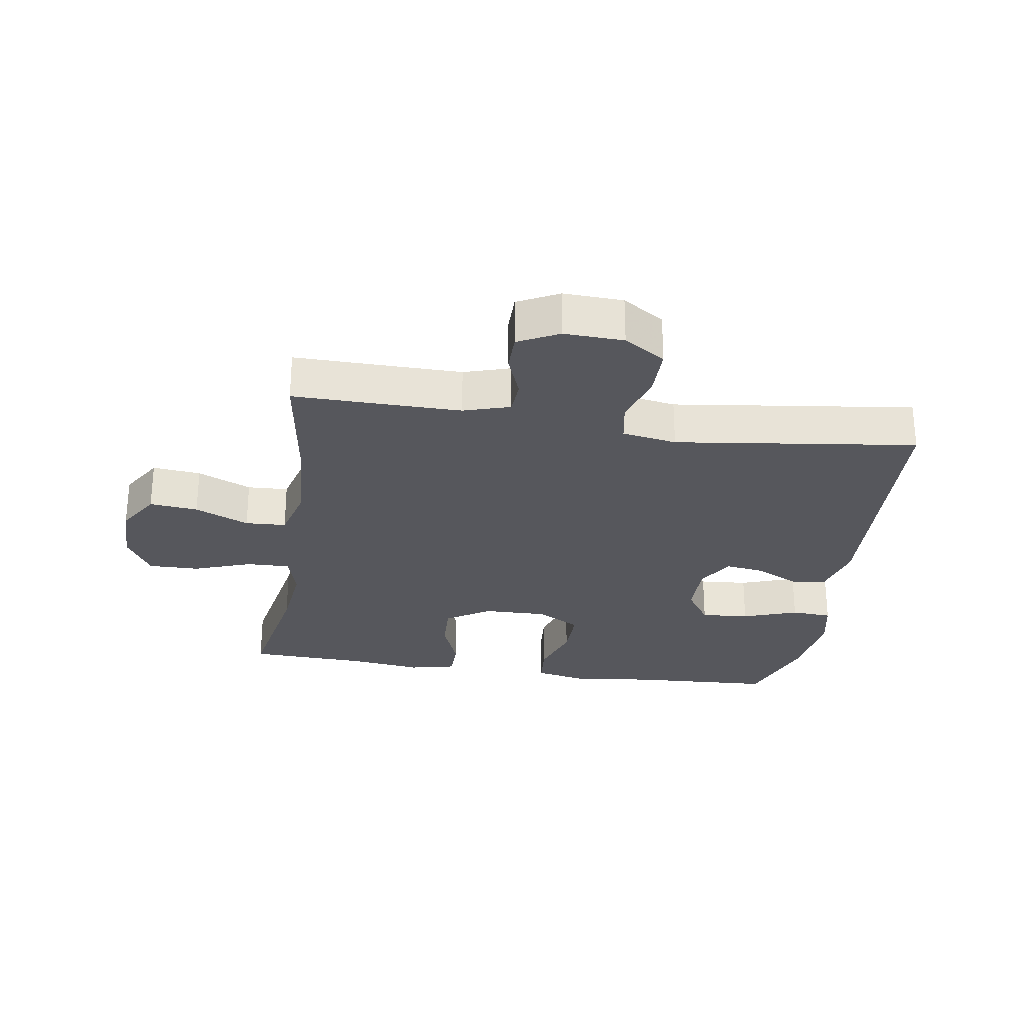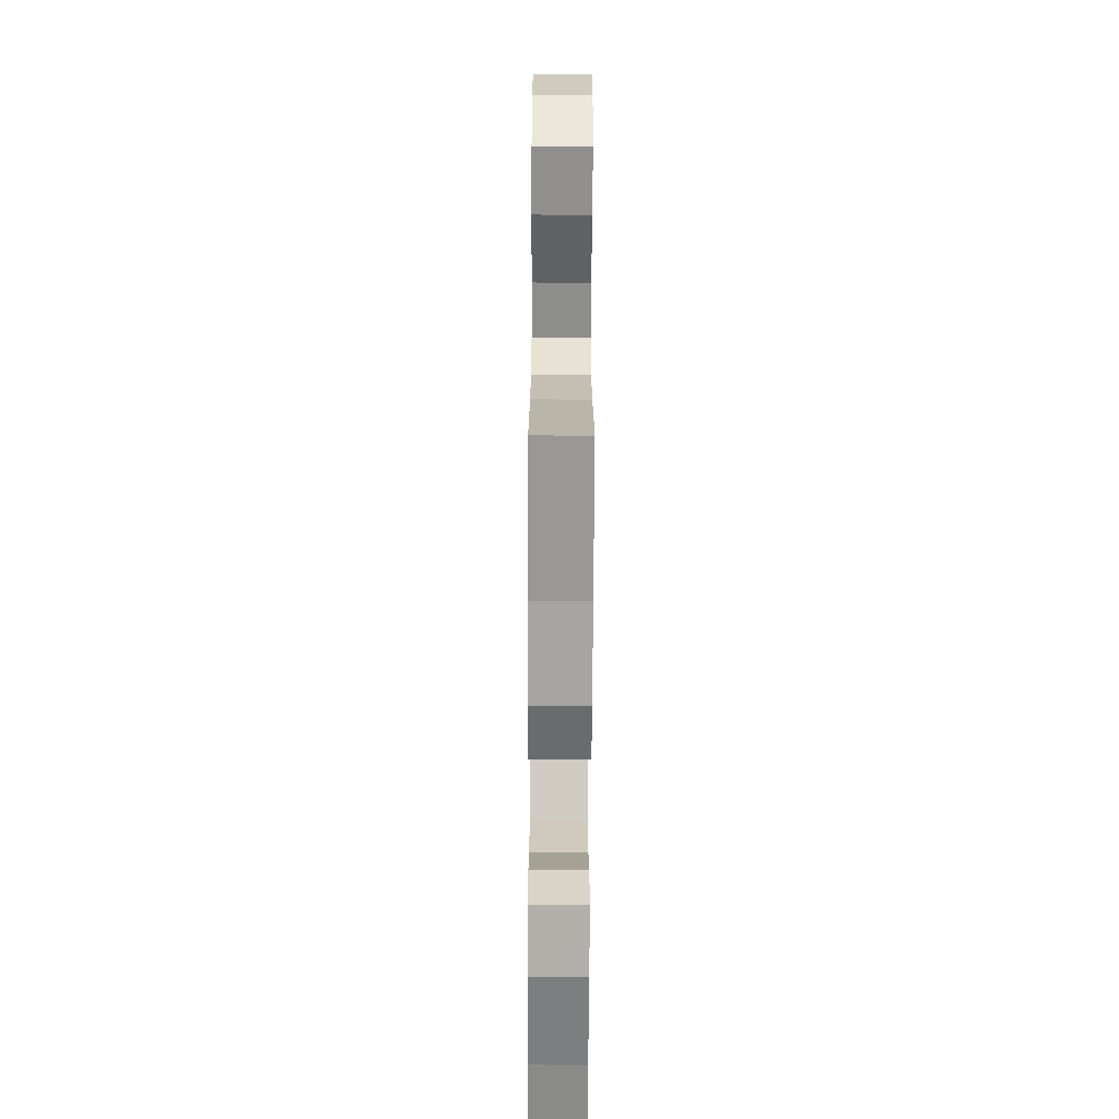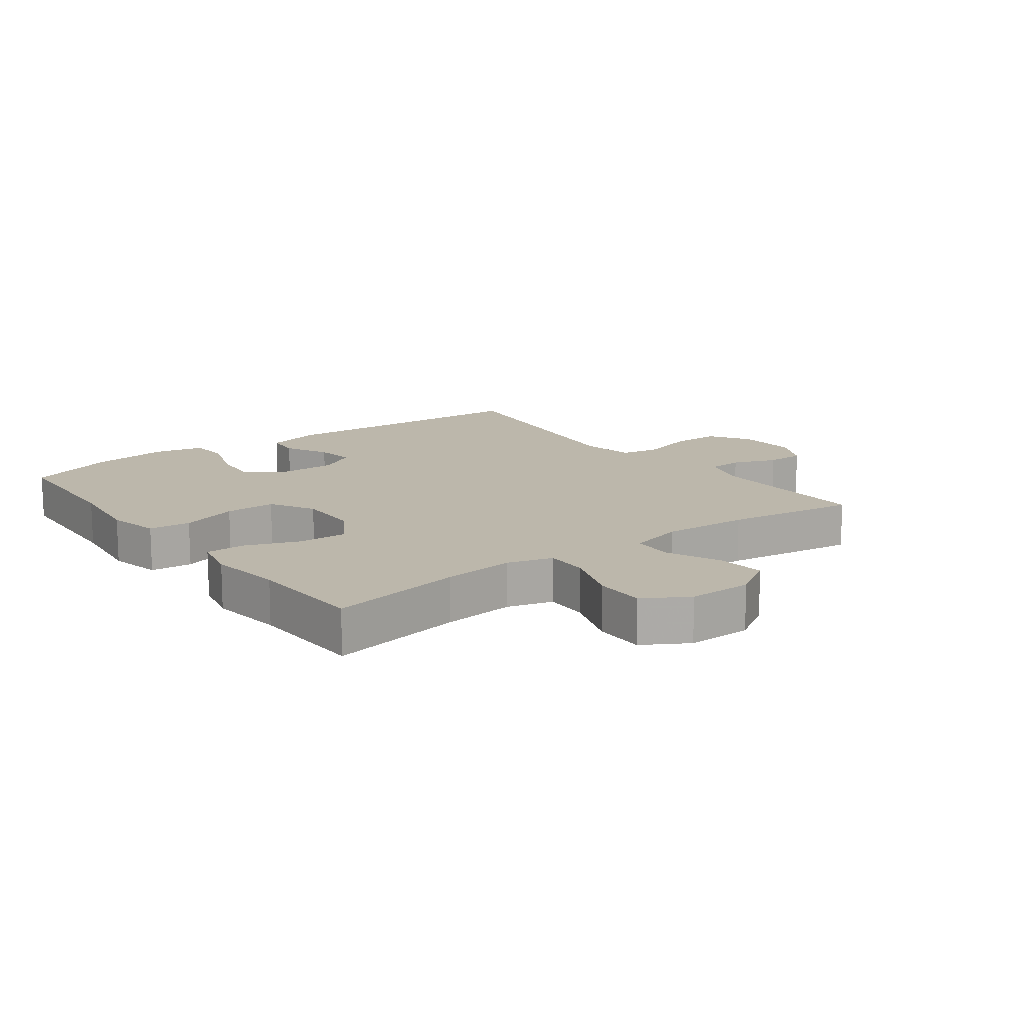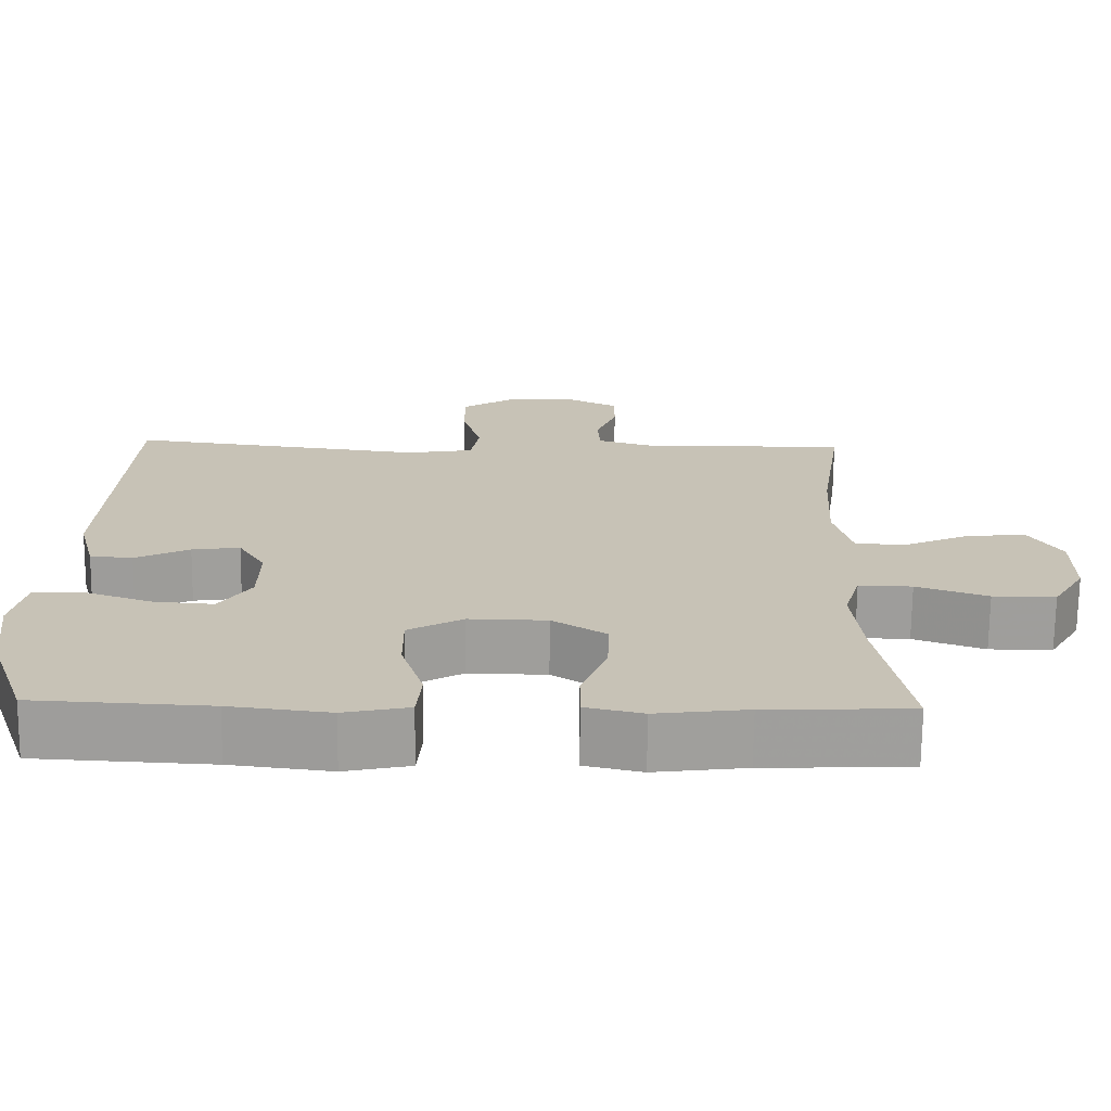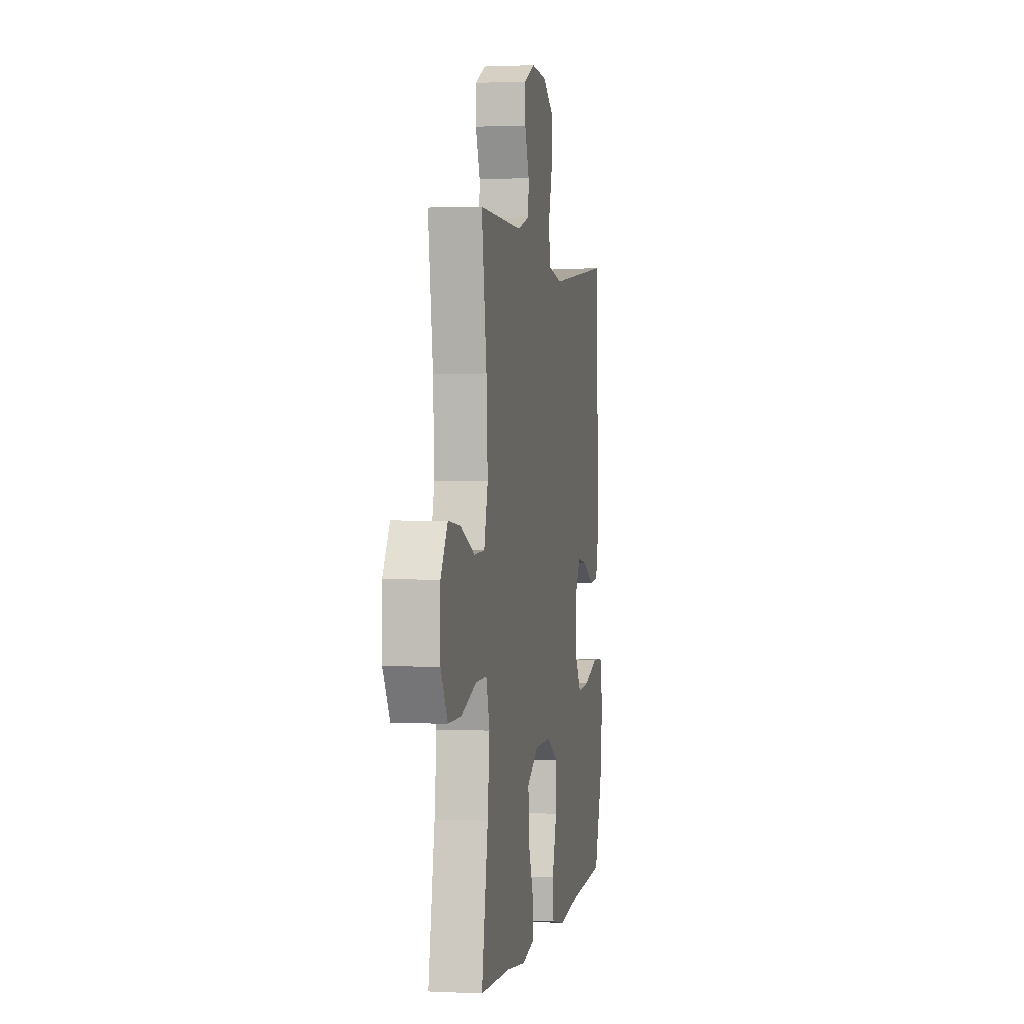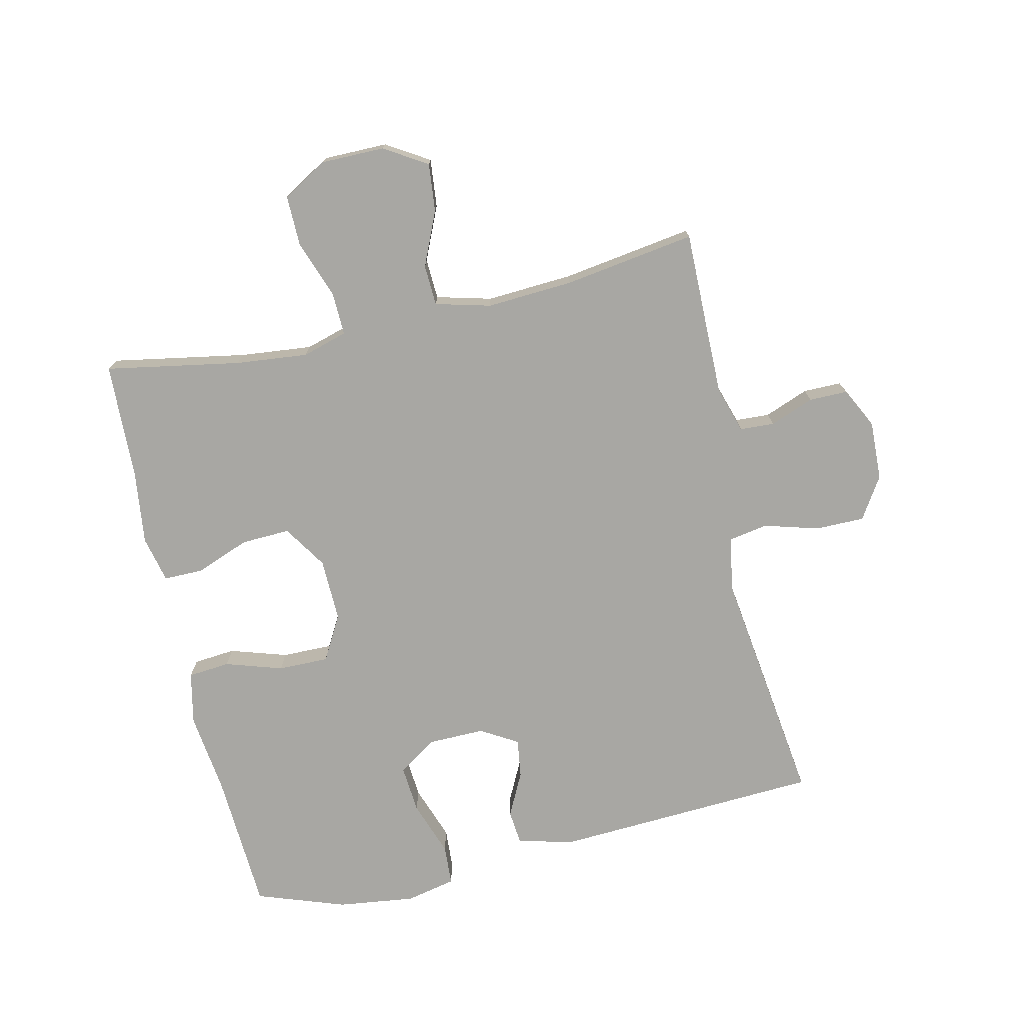
<metadata>
{"format":"obj","ext":"obj","renderer":"f3d","projection":"perspective","resolution":1024,"background":"white","views":[{"elev":-27.5,"azim":-8.8,"up":"+Y"},{"elev":-66.4,"azim":-90.3,"up":"+Z"},{"elev":14.3,"azim":-126.9,"up":"+Y"},{"elev":-70.9,"azim":179.4,"up":"+Z"},{"elev":1.1,"azim":-79.7,"up":"+Z"},{"elev":-74.5,"azim":-77.1,"up":"+Y"}]}
</metadata>
<code>
v -0.5 0.07 0.5
v -0.348 0.07 0.498
v -0.233 0.07 0.497
v -0.159 0.07 0.52
v -0.156 0.07 0.575
v -0.183 0.07 0.645
v -0.183 0.07 0.706
v -0.118 0.07 0.739
v -0.023 0.07 0.735
v 0.043 0.07 0.693
v 0.043 0.07 0.615
v 0.018 0.07 0.528
v 0.029 0.07 0.465
v 0.116 0.07 0.45
v 0.246 0.07 0.467
v 0.5 0.07 0.5
v 0.522 0.07 0.073
v 0.499 0.07 -0.016
v 0.444 0.07 -0.021
v 0.374 0.07 0.014
v 0.312 0.07 0.023
v 0.277 0.07 -0.036
v 0.278 0.07 -0.126
v 0.319 0.07 -0.188
v 0.396 0.07 -0.182
v 0.484 0.07 -0.151
v 0.549 0.07 -0.155
v 0.566 0.07 -0.235
v 0.55 0.07 -0.358
v 0.5 0.07 -0.5
v 0.274 0.07 -0.512
v 0.145 0.07 -0.528
v 0.061 0.07 -0.51
v 0.055 0.07 -0.443
v 0.084 0.07 -0.352
v 0.085 0.07 -0.271
v 0.014 0.07 -0.231
v -0.087 0.07 -0.233
v -0.157 0.07 -0.278
v -0.154 0.07 -0.356
v -0.121 0.07 -0.442
v -0.121 0.07 -0.505
v -0.195 0.07 -0.522
v -0.313 0.07 -0.507
v -0.5 0.07 -0.5
v -0.461 0.07 -0.285
v -0.449 0.07 -0.17
v -0.47 0.07 -0.098
v -0.539 0.07 -0.1
v -0.631 0.07 -0.133
v -0.712 0.07 -0.134
v -0.754 0.07 -0.063
v -0.754 0.07 0.039
v -0.712 0.07 0.107
v -0.635 0.07 0.099
v -0.549 0.07 0.061
v -0.484 0.07 0.064
v -0.461 0.07 0.152
v -0.469 0.07 0.29
v -0.5 0 0.5
v -0.348 0 0.498
v -0.233 0 0.497
v -0.159 0 0.52
v -0.156 0 0.575
v -0.183 0 0.645
v -0.183 0 0.706
v -0.118 0 0.739
v -0.023 0 0.735
v 0.043 0 0.693
v 0.043 0 0.615
v 0.018 0 0.528
v 0.029 0 0.465
v 0.116 0 0.45
v 0.246 0 0.467
v 0.5 0 0.5
v 0.522 0 0.073
v 0.499 0 -0.016
v 0.444 0 -0.021
v 0.374 0 0.014
v 0.312 0 0.023
v 0.277 0 -0.036
v 0.278 0 -0.126
v 0.319 0 -0.188
v 0.396 0 -0.182
v 0.484 0 -0.151
v 0.549 0 -0.155
v 0.566 0 -0.235
v 0.55 0 -0.358
v 0.5 0 -0.5
v 0.274 0 -0.512
v 0.145 0 -0.528
v 0.061 0 -0.51
v 0.055 0 -0.443
v 0.084 0 -0.352
v 0.085 0 -0.271
v 0.014 0 -0.231
v -0.087 0 -0.233
v -0.157 0 -0.278
v -0.154 0 -0.356
v -0.121 0 -0.442
v -0.121 0 -0.505
v -0.195 0 -0.522
v -0.313 0 -0.507
v -0.5 0 -0.5
v -0.461 0 -0.285
v -0.449 0 -0.17
v -0.47 0 -0.098
v -0.539 0 -0.1
v -0.631 0 -0.133
v -0.712 0 -0.134
v -0.754 0 -0.063
v -0.754 0 0.039
v -0.712 0 0.107
v -0.635 0 0.099
v -0.549 0 0.061
v -0.484 0 0.064
v -0.461 0 0.152
v -0.469 0 0.29
f 53 54 55 56
f 53 56 57
f 52 53 57
f 49 50 51 52
f 48 49 52 57
f 47 48 57 58
f 44 45 46
f 44 46 47
f 43 44 47 58
f 40 41 42 43
f 39 40 43 58
f 32 33 34 35
f 31 32 35 36
f 30 31 36
f 29 30 36 37
f 25 26 27 28
f 24 25 28 29
f 17 18 19 20
f 17 20 21
f 14 15 16 17
f 13 14 17 21
f 9 10 11 12
f 9 12 13
f 8 9 13
f 5 6 7 8
f 4 5 8 13
f 3 4 13 21
f 59 1 2
f 38 39 58 59
f 37 38 59 2
f 24 29 37
f 23 24 37 2
f 22 23 2 3
f 3 21 22
f 115 114 113 112
f 116 115 112
f 116 112 111
f 111 110 109 108
f 116 111 108 107
f 117 116 107 106
f 105 104 103
f 106 105 103
f 117 106 103 102
f 102 101 100 99
f 117 102 99 98
f 94 93 92 91
f 95 94 91 90
f 95 90 89
f 96 95 89 88
f 87 86 85 84
f 88 87 84 83
f 79 78 77 76
f 80 79 76
f 76 75 74 73
f 80 76 73 72
f 71 70 69 68
f 72 71 68
f 72 68 67
f 67 66 65 64
f 72 67 64 63
f 80 72 63 62
f 61 60 118
f 118 117 98 97
f 61 118 97 96
f 96 88 83
f 61 96 83 82
f 62 61 82 81
f 81 80 62
f 1 60 61 2
f 2 61 62 3
f 3 62 63 4
f 4 63 64 5
f 5 64 65 6
f 6 65 66 7
f 7 66 67 8
f 8 67 68 9
f 9 68 69 10
f 10 69 70 11
f 11 70 71 12
f 12 71 72 13
f 13 72 73 14
f 14 73 74 15
f 15 74 75 16
f 16 75 76 17
f 17 76 77 18
f 18 77 78 19
f 19 78 79 20
f 20 79 80 21
f 21 80 81 22
f 22 81 82 23
f 23 82 83 24
f 24 83 84 25
f 25 84 85 26
f 26 85 86 27
f 27 86 87 28
f 28 87 88 29
f 29 88 89 30
f 30 89 90 31
f 31 90 91 32
f 32 91 92 33
f 33 92 93 34
f 34 93 94 35
f 35 94 95 36
f 36 95 96 37
f 37 96 97 38
f 38 97 98 39
f 39 98 99 40
f 40 99 100 41
f 41 100 101 42
f 42 101 102 43
f 43 102 103 44
f 44 103 104 45
f 45 104 105 46
f 46 105 106 47
f 47 106 107 48
f 48 107 108 49
f 49 108 109 50
f 50 109 110 51
f 51 110 111 52
f 52 111 112 53
f 53 112 113 54
f 54 113 114 55
f 55 114 115 56
f 56 115 116 57
f 57 116 117 58
f 58 117 118 59
f 59 118 60 1

</code>
